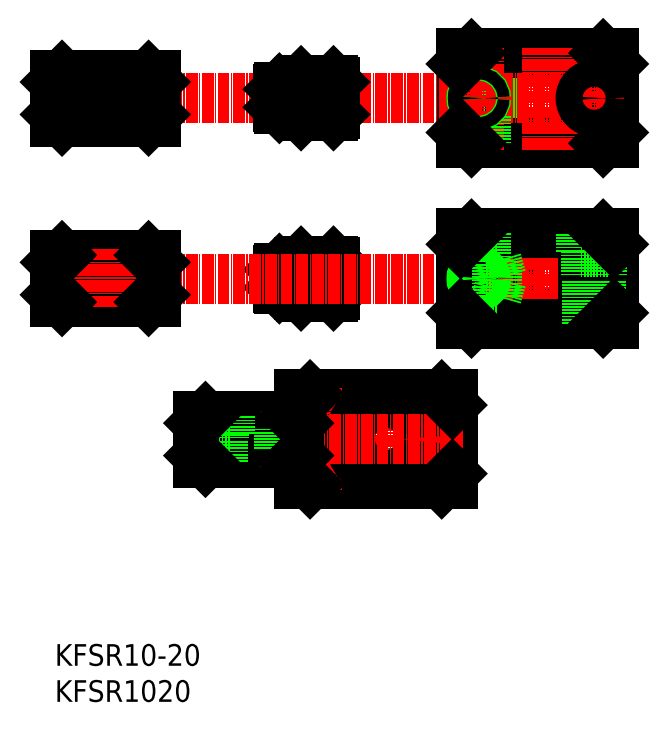
<metadata>
{"format":"dxf","ext":"dxf","renderer":"ezdxf+matplotlib","layout":"modelspace","background":"white","min_lineweight":24,"dpi":150}
</metadata>
<code>
0
SECTION
2
ENTITIES
0
LINE
8
0
10
-216.1
20
-4242
30
0
11
-216.6
21
-4242
31
0
0
LINE
8
0
10
-225.6
20
-4242
30
0
11
-226.1
21
-4242
31
0
0
LINE
8
0
10
-225.6
20
-4232
30
0
11
-225.6
21
-4242
31
0
0
LINE
8
0
10
-216.6
20
-4232
30
0
11
-216.6
21
-4242
31
0
0
LINE
8
0
10
-216.6
20
-4232
30
0
11
-216.1
21
-4233
31
0
0
LINE
8
0
10
-226.1
20
-4233
30
0
11
-225.6
21
-4232
31
0
0
LINE
8
0
10
-185.3
20
-4230
30
0
11
-185.3
21
-4225
31
0
0
LINE
8
0
10
-186.8
20
-4230
30
0
11
-186.8
21
-4237
31
0
0
LINE
8
0
10
-192.8
20
-4230
30
0
11
-185.3
21
-4230
31
0
0
LINE
8
0
10
-191.3
20
-4230
30
0
11
-191.3
21
-4237
31
0
0
LINE
8
0
10
-192.8
20
-4230
30
0
11
-192.8
21
-4225
31
0
0
LINE
8
0
10
-191.1
20
-4250
30
0
11
-191.1
21
-4238
31
0
0
LINE
8
0
10
-190.7
20
-4250
30
0
11
-190.7
21
-4238
31
0
0
LINE
8
0
10
-187.5
20
-4250
30
0
11
-187.5
21
-4238
31
0
0
LINE
8
0
10
-187.1
20
-4250
30
0
11
-187.1
21
-4238
31
0
0
LINE
8
0
10
-219.1
20
-4232
30
0
11
-219.1
21
-4225
31
0
0
LINE
8
0
10
-219.4
20
-4232
30
0
11
-219.4
21
-4225
31
0
0
LINE
8
0
10
-222.7
20
-4232
30
0
11
-222.7
21
-4225
31
0
0
LINE
8
0
10
-223.1
20
-4232
30
0
11
-223.1
21
-4225
31
0
0
CIRCLE
8
0
10
-221.1
20
-4237
30
0
40
2
0
CIRCLE
8
0
10
-221.1
20
-4237
30
0
40
1.621
0
LINE
8
0
10
-183.6
20
-4225
30
0
11
-183.6
21
-4237
31
0
0
LINE
8
0
10
-192.1
20
-4237
30
0
11
-183.6
21
-4237
31
0
0
LINE
8
0
10
-192.1
20
-4238
30
0
11
-183.6
21
-4238
31
0
0
LINE
8
0
10
-183.6
20
-4238
30
0
11
-183.6
21
-4250
31
0
0
LINE
8
0
10
-216.1
20
-4232
30
0
11
-214.6
21
-4237
31
0
0
LINE
8
0
10
-216.1
20
-4232
30
0
11
-216.1
21
-4242
31
0
0
LINE
8
0
10
-216.1
20
-4242
30
0
11
-214.6
21
-4237
31
0
0
LINE
8
0
10
-226.1
20
-4225
30
0
11
-226.1
21
-4250
31
0
0
LINE
8
0
10
-226.1
20
-4232
30
0
11
-216.1
21
-4232
31
0
0
LINE
8
0
10
-216.1
20
-4242
30
0
11
-226.1
21
-4242
31
0
0
LINE
8
0
10
-226.1
20
-4250
30
0
11
-183.6
21
-4250
31
0
0
LINE
8
0
10
-226.1
20
-4225
30
0
11
-183.6
21
-4225
31
0
0
LINE
8
CENTER
10
-202.1
20
-4223
30
0
11
-202.1
21
-4251
31
0
0
LINE
8
CENTER
10
-189.1
20
-4223
30
0
11
-189.1
21
-4251
31
0
0
LINE
8
CENTER
10
-221.1
20
-4251
30
0
11
-221.1
21
-4223
31
0
0
ARC
8
0
10
-202.1
20
-4237
30
0
40
10
50
1.901
51
356.2
0
ARC
8
0
10
-157.3
20
-4193
30
0
40
10
50
1.901
51
356.2
0
LINE
8
0
10
-147.3
20
-4155
30
0
11
-147.3
21
-4130
31
0
0
LINE
8
0
10
-167.3
20
-4155
30
0
11
-167.3
21
-4130
31
0
0
LINE
8
CENTER
10
-257.1
20
-4237
30
0
11
-180.6
21
-4237
31
0
0
LINE
8
0
10
-138.8
20
-4155
30
0
11
-138.8
21
-4130
31
0
0
LINE
8
0
10
-171.3
20
-4148
30
0
11
-169.9
21
-4143
31
0
0
LINE
8
0
10
-171.3
20
-4148
30
0
11
-171.3
21
-4138
31
0
0
LINE
8
0
10
-171.3
20
-4138
30
0
11
-169.9
21
-4143
31
0
0
LINE
8
0
10
-181.3
20
-4155
30
0
11
-181.3
21
-4130
31
0
0
LINE
8
0
10
-181.3
20
-4148
30
0
11
-171.3
21
-4148
31
0
0
LINE
8
0
10
-171.3
20
-4138
30
0
11
-181.3
21
-4138
31
0
0
LINE
8
0
10
-181.3
20
-4130
30
0
11
-138.8
21
-4130
31
0
0
LINE
8
0
10
-181.3
20
-4155
30
0
11
-138.8
21
-4155
31
0
0
LINE
8
CENTER
10
-296.8
20
-4143
30
0
11
-136.1
21
-4143
31
0
0
LINE
8
CENTER
10
-157.3
20
-4157
30
0
11
-157.3
21
-4129
31
0
0
LINE
8
CENTER
10
-144.3
20
-4157
30
0
11
-144.3
21
-4129
31
0
0
LINE
8
CENTER
10
-176.3
20
-4129
30
0
11
-176.3
21
-4157
31
0
0
LINE
8
0
10
-231.6
20
-4196
30
0
11
-226.6
21
-4196
31
0
0
LINE
8
0
10
-226.6
20
-4190
30
0
11
-231.6
21
-4190
31
0
0
LINE
8
0
10
-231.6
20
-4190
30
0
11
-231.6
21
-4196
31
0
0
LINE
8
0
10
-232.1
20
-4190
30
0
11
-232.1
21
-4195
31
0
0
LINE
8
0
10
-232.1
20
-4195
30
0
11
-231.6
21
-4196
31
0
0
LINE
8
0
10
-231.6
20
-4190
30
0
11
-232.1
21
-4190
31
0
0
LINE
8
CENTER
10
-225.6
20
-4188
30
0
11
-225.6
21
-4198
31
0
0
LINE
8
CENTER
10
-216.6
20
-4188
30
0
11
-216.6
21
-4198
31
0
0
LINE
8
0
10
-225.6
20
-4188
30
0
11
-216.6
21
-4188
31
0
0
LINE
8
0
10
-216.6
20
-4188
30
0
11
-216.1
21
-4188
31
0
0
LINE
8
0
10
-216.1
20
-4188
30
0
11
-216.1
21
-4197
31
0
0
LINE
8
0
10
-216.1
20
-4197
30
0
11
-216.6
21
-4198
31
0
0
LINE
8
0
10
-216.6
20
-4198
30
0
11
-225.6
21
-4198
31
0
0
LINE
8
0
10
-225.6
20
-4198
30
0
11
-226.1
21
-4197
31
0
0
LINE
8
0
10
-226.1
20
-4197
30
0
11
-226.1
21
-4188
31
0
0
LINE
8
0
10
-226.1
20
-4188
30
0
11
-225.6
21
-4188
31
0
0
ARC
8
0
10
-226.6
20
-4189
30
0
40
0.5
50
270
51
0
0
ARC
8
CENTER
10
-226.6
20
-4196
30
0
40
0.5
50
0
51
90
0
LINE
8
CENTER
10
-176.3
20
-4207
30
0
11
-176.3
21
-4178
31
0
0
LINE
8
CENTER
10
-144.3
20
-4178
30
0
11
-144.3
21
-4207
31
0
0
LINE
8
CENTER
10
-157.3
20
-4178
30
0
11
-157.3
21
-4207
31
0
0
LINE
8
CENTER
10
-296.8
20
-4193
30
0
11
-136.1
21
-4193
31
0
0
LINE
8
0
10
-181.3
20
-4180
30
0
11
-138.8
21
-4180
31
0
0
LINE
8
0
10
-181.3
20
-4205
30
0
11
-138.8
21
-4205
31
0
0
LINE
8
0
10
-171.3
20
-4198
30
0
11
-181.3
21
-4198
31
0
0
LINE
8
0
10
-181.3
20
-4188
30
0
11
-171.3
21
-4188
31
0
0
LINE
8
0
10
-181.3
20
-4180
30
0
11
-181.3
21
-4205
31
0
0
LINE
8
0
10
-171.3
20
-4198
30
0
11
-169.9
21
-4193
31
0
0
LINE
8
0
10
-171.3
20
-4188
30
0
11
-171.3
21
-4198
31
0
0
LINE
8
0
10
-171.3
20
-4188
30
0
11
-169.9
21
-4193
31
0
0
LINE
8
0
10
-138.8
20
-4193
30
0
11
-138.8
21
-4205
31
0
0
LINE
8
0
10
-147.3
20
-4193
30
0
11
-138.8
21
-4193
31
0
0
LINE
8
0
10
-147.3
20
-4192
30
0
11
-138.8
21
-4192
31
0
0
LINE
8
0
10
-138.8
20
-4180
30
0
11
-138.8
21
-4192
31
0
0
ARC
8
CENTER
10
-226.6
20
-4146
30
0
40
0.5
50
0
51
90
0
ARC
8
0
10
-226.6
20
-4139
30
0
40
0.5
50
270
51
0
0
LINE
8
0
10
-226.1
20
-4138
30
0
11
-225.6
21
-4138
31
0
0
LINE
8
0
10
-226.1
20
-4147
30
0
11
-226.1
21
-4138
31
0
0
LINE
8
0
10
-225.6
20
-4148
30
0
11
-226.1
21
-4147
31
0
0
LINE
8
0
10
-216.6
20
-4148
30
0
11
-225.6
21
-4148
31
0
0
LINE
8
0
10
-216.1
20
-4147
30
0
11
-216.6
21
-4148
31
0
0
LINE
8
0
10
-216.1
20
-4138
30
0
11
-216.1
21
-4147
31
0
0
LINE
8
0
10
-216.6
20
-4138
30
0
11
-216.1
21
-4138
31
0
0
LINE
8
0
10
-225.6
20
-4138
30
0
11
-216.6
21
-4138
31
0
0
LINE
8
CENTER
10
-216.6
20
-4138
30
0
11
-216.6
21
-4148
31
0
0
LINE
8
CENTER
10
-225.6
20
-4138
30
0
11
-225.6
21
-4148
31
0
0
LINE
8
0
10
-231.6
20
-4140
30
0
11
-232.1
21
-4140
31
0
0
LINE
8
0
10
-232.1
20
-4145
30
0
11
-231.6
21
-4146
31
0
0
LINE
8
0
10
-232.1
20
-4140
30
0
11
-232.1
21
-4145
31
0
0
LINE
8
0
10
-231.6
20
-4140
30
0
11
-231.6
21
-4146
31
0
0
LINE
8
0
10
-226.6
20
-4140
30
0
11
-231.6
21
-4140
31
0
0
LINE
8
0
10
-231.6
20
-4146
30
0
11
-226.6
21
-4146
31
0
0
CIRCLE
8
0
10
-176.3
20
-4193
30
0
40
1.621
0
CIRCLE
8
0
10
-176.3
20
-4193
30
0
40
2
0
LINE
8
0
10
-178.3
20
-4188
30
0
11
-178.3
21
-4180
31
0
0
LINE
8
0
10
-177.9
20
-4188
30
0
11
-177.9
21
-4180
31
0
0
LINE
8
0
10
-174.7
20
-4188
30
0
11
-174.7
21
-4180
31
0
0
LINE
8
0
10
-174.3
20
-4188
30
0
11
-174.3
21
-4180
31
0
0
LINE
8
0
10
-174.3
20
-4148
30
0
11
-174.3
21
-4155
31
0
0
LINE
8
0
10
-174.7
20
-4148
30
0
11
-174.7
21
-4155
31
0
0
LINE
8
0
10
-177.9
20
-4148
30
0
11
-177.9
21
-4155
31
0
0
LINE
8
0
10
-178.3
20
-4148
30
0
11
-178.3
21
-4155
31
0
0
CIRCLE
8
0
10
-176.3
20
-4143
30
0
40
2
0
CIRCLE
8
0
10
-176.3
20
-4143
30
0
40
1.621
0
LINE
8
0
10
-142.3
20
-4205
30
0
11
-142.3
21
-4193
31
0
0
LINE
8
0
10
-142.7
20
-4205
30
0
11
-142.7
21
-4193
31
0
0
LINE
8
0
10
-145.9
20
-4205
30
0
11
-145.9
21
-4193
31
0
0
LINE
8
0
10
-146.3
20
-4205
30
0
11
-146.3
21
-4193
31
0
0
CIRCLE
8
0
10
-144.3
20
-4143
30
0
40
2.25
0
CIRCLE
8
0
10
-144.3
20
-4143
30
0
40
3.75
0
LINE
8
0
10
-148
20
-4185
30
0
11
-148
21
-4180
31
0
0
LINE
8
0
10
-146.5
20
-4185
30
0
11
-146.5
21
-4192
31
0
0
LINE
8
0
10
-148
20
-4185
30
0
11
-140.5
21
-4185
31
0
0
LINE
8
0
10
-142
20
-4185
30
0
11
-142
21
-4192
31
0
0
LINE
8
0
10
-140.5
20
-4185
30
0
11
-140.5
21
-4180
31
0
0
TEXT
8
0
10
-293.8
20
-4310
30
0
40
6
1
KFSR1020
0
TEXT
8
0
10
-293.8
20
-4300
30
0
40
6
1
KFSR10-20
0
LINE
8
0
10
-284.8
20
-4149
30
0
11
-284.8
21
-4136
31
0
0
LINE
8
0
10
-274.8
20
-4149
30
0
11
-274.8
21
-4136
31
0
0
LINE
8
0
10
-286.8
20
-4193
30
0
11
-286.8
21
-4199
31
0
0
LINE
8
0
10
-287.2
20
-4193
30
0
11
-287.2
21
-4199
31
0
0
LINE
8
0
10
-290.4
20
-4193
30
0
11
-290.4
21
-4199
31
0
0
LINE
8
0
10
-290.8
20
-4193
30
0
11
-290.8
21
-4199
31
0
0
LINE
8
0
10
-285.1
20
-4191
30
0
11
-292.6
21
-4191
31
0
0
LINE
8
0
10
-285.1
20
-4191
30
0
11
-285.1
21
-4186
31
0
0
LINE
8
0
10
-286.6
20
-4191
30
0
11
-286.6
21
-4192
31
0
0
LINE
8
0
10
-291.1
20
-4191
30
0
11
-291.1
21
-4192
31
0
0
LINE
8
0
10
-292.6
20
-4191
30
0
11
-292.6
21
-4186
31
0
0
CIRCLE
8
0
10
-288.8
20
-4143
30
0
40
3.75
0
CIRCLE
8
0
10
-288.8
20
-4143
30
0
40
2.25
0
ARC
8
0
10
-279.8
20
-4193
30
0
40
5
50
185.7
51
174.3
0
LINE
8
0
10
-271.8
20
-4140
30
0
11
-265.8
21
-4140
31
0
0
LINE
8
0
10
-265.8
20
-4146
30
0
11
-271.8
21
-4146
31
0
0
CIRCLE
8
0
10
-268.8
20
-4143
30
0
40
1.5
0
LINE
8
0
10
-267.3
20
-4146
30
0
11
-267.3
21
-4149
31
0
0
CIRCLE
8
0
10
-268.8
20
-4143
30
0
40
1.23
0
LINE
8
0
10
-271.8
20
-4140
30
0
11
-273.3
21
-4143
31
0
0
LINE
8
0
10
-271.8
20
-4146
30
0
11
-271.8
21
-4140
31
0
0
LINE
8
0
10
-271.8
20
-4146
30
0
11
-273.3
21
-4143
31
0
0
LINE
8
0
10
-267.6
20
-4146
30
0
11
-267.6
21
-4149
31
0
0
LINE
8
0
10
-270.1
20
-4146
30
0
11
-270.1
21
-4149
31
0
0
LINE
8
0
10
-270.3
20
-4146
30
0
11
-270.3
21
-4149
31
0
0
LINE
8
0
10
-293.8
20
-4136
30
0
11
-293.8
21
-4149
31
0
0
LINE
8
CENTER
10
-288.8
20
-4135
30
0
11
-288.8
21
-4151
31
0
0
LINE
8
0
10
-265.8
20
-4136
30
0
11
-265.8
21
-4149
31
0
0
LINE
8
CENTER
10
-279.8
20
-4135
30
0
11
-279.8
21
-4151
31
0
0
LINE
8
CENTER
10
-268.8
20
-4135
30
0
11
-268.8
21
-4151
31
0
0
LINE
8
0
10
-265.8
20
-4136
30
0
11
-293.8
21
-4136
31
0
0
LINE
8
0
10
-265.8
20
-4149
30
0
11
-293.8
21
-4149
31
0
0
LINE
8
0
10
-293.8
20
-4186
30
0
11
-293.8
21
-4192
31
0
0
LINE
8
0
10
-284.8
20
-4192
30
0
11
-293.8
21
-4192
31
0
0
LINE
8
0
10
-284.8
20
-4193
30
0
11
-293.8
21
-4193
31
0
0
LINE
8
0
10
-293.8
20
-4193
30
0
11
-293.8
21
-4199
31
0
0
LINE
8
0
10
-270.3
20
-4190
30
0
11
-270.3
21
-4186
31
0
0
LINE
8
0
10
-270.1
20
-4190
30
0
11
-270.1
21
-4186
31
0
0
LINE
8
0
10
-267.6
20
-4190
30
0
11
-267.6
21
-4186
31
0
0
LINE
8
0
10
-271.8
20
-4190
30
0
11
-273.3
21
-4193
31
0
0
LINE
8
0
10
-271.8
20
-4190
30
0
11
-271.8
21
-4196
31
0
0
LINE
8
0
10
-271.8
20
-4196
30
0
11
-273.3
21
-4193
31
0
0
CIRCLE
8
0
10
-268.8
20
-4193
30
0
40
1.23
0
LINE
8
0
10
-267.3
20
-4190
30
0
11
-267.3
21
-4186
31
0
0
LINE
8
0
10
-265.8
20
-4186
30
0
11
-265.8
21
-4199
31
0
0
CIRCLE
8
0
10
-268.8
20
-4193
30
0
40
1.5
0
LINE
8
0
10
-265.8
20
-4190
30
0
11
-271.8
21
-4190
31
0
0
LINE
8
0
10
-271.8
20
-4196
30
0
11
-265.8
21
-4196
31
0
0
LINE
8
0
10
-265.8
20
-4199
30
0
11
-293.8
21
-4199
31
0
0
LINE
8
0
10
-265.8
20
-4186
30
0
11
-293.8
21
-4186
31
0
0
LINE
8
CENTER
10
-279.8
20
-4184
30
0
11
-279.8
21
-4201
31
0
0
LINE
8
CENTER
10
-288.8
20
-4184
30
0
11
-288.8
21
-4201
31
0
0
LINE
8
CENTER
10
-268.8
20
-4201
30
0
11
-268.8
21
-4184
31
0
0
LINE
8
CENTER
10
-229.1
20
-4245
30
0
11
-229.1
21
-4229
31
0
0
LINE
8
CENTER
10
-249.1
20
-4229
30
0
11
-249.1
21
-4245
31
0
0
LINE
8
CENTER
10
-240.1
20
-4229
30
0
11
-240.1
21
-4245
31
0
0
LINE
8
0
10
-226.1
20
-4231
30
0
11
-254.1
21
-4231
31
0
0
LINE
8
0
10
-226.1
20
-4244
30
0
11
-254.1
21
-4244
31
0
0
LINE
8
0
10
-232.1
20
-4240
30
0
11
-226.1
21
-4240
31
0
0
LINE
8
0
10
-226.1
20
-4234
30
0
11
-232.1
21
-4234
31
0
0
CIRCLE
8
0
10
-229.1
20
-4237
30
0
40
1.5
0
LINE
8
0
10
-226.1
20
-4231
30
0
11
-226.1
21
-4244
31
0
0
LINE
8
0
10
-227.6
20
-4234
30
0
11
-227.6
21
-4231
31
0
0
CIRCLE
8
0
10
-229.1
20
-4237
30
0
40
1.23
0
LINE
8
0
10
-232.1
20
-4240
30
0
11
-233.5
21
-4237
31
0
0
LINE
8
0
10
-232.1
20
-4234
30
0
11
-232.1
21
-4240
31
0
0
LINE
8
0
10
-232.1
20
-4234
30
0
11
-233.5
21
-4237
31
0
0
LINE
8
0
10
-227.8
20
-4234
30
0
11
-227.8
21
-4231
31
0
0
LINE
8
0
10
-230.3
20
-4234
30
0
11
-230.3
21
-4231
31
0
0
LINE
8
0
10
-230.6
20
-4234
30
0
11
-230.6
21
-4231
31
0
0
LINE
8
0
10
-254.1
20
-4238
30
0
11
-254.1
21
-4244
31
0
0
LINE
8
0
10
-245
20
-4238
30
0
11
-254.1
21
-4238
31
0
0
LINE
8
0
10
-245
20
-4237
30
0
11
-254.1
21
-4237
31
0
0
LINE
8
0
10
-254.1
20
-4231
30
0
11
-254.1
21
-4237
31
0
0
ARC
8
0
10
-240.1
20
-4237
30
0
40
5
50
185.7
51
174.3
0
LINE
8
0
10
-252.8
20
-4236
30
0
11
-252.8
21
-4231
31
0
0
LINE
8
0
10
-251.3
20
-4236
30
0
11
-251.3
21
-4237
31
0
0
LINE
8
0
10
-246.8
20
-4236
30
0
11
-246.8
21
-4237
31
0
0
LINE
8
0
10
-245.3
20
-4236
30
0
11
-245.3
21
-4231
31
0
0
LINE
8
0
10
-245.3
20
-4236
30
0
11
-252.8
21
-4236
31
0
0
LINE
8
0
10
-251.1
20
-4238
30
0
11
-251.1
21
-4244
31
0
0
LINE
8
0
10
-250.7
20
-4238
30
0
11
-250.7
21
-4244
31
0
0
LINE
8
0
10
-247.4
20
-4238
30
0
11
-247.4
21
-4244
31
0
0
LINE
8
0
10
-247.1
20
-4238
30
0
11
-247.1
21
-4244
31
0
0
LINE
8
0
10
-231.6
20
-4234
30
0
11
-232.1
21
-4235
31
0
0
LINE
8
0
10
-232.1
20
-4240
30
0
11
-231.6
21
-4240
31
0
0
LINE
8
0
10
-231.6
20
-4234
30
0
11
-231.6
21
-4240
31
0
0
LINE
8
0
10
-293.8
20
-4138
30
0
11
-291.8
21
-4136
31
0
0
LINE
8
0
10
-293.8
20
-4147
30
0
11
-291.8
21
-4149
31
0
0
LINE
8
0
10
-267.8
20
-4149
30
0
11
-265.8
21
-4147
31
0
0
LINE
8
0
10
-265.8
20
-4138
30
0
11
-267.8
21
-4136
31
0
0
LINE
8
0
10
-293.8
20
-4188
30
0
11
-291.8
21
-4186
31
0
0
LINE
8
0
10
-293.8
20
-4197
30
0
11
-291.8
21
-4199
31
0
0
LINE
8
0
10
-267.8
20
-4186
30
0
11
-265.8
21
-4188
31
0
0
LINE
8
0
10
-265.8
20
-4197
30
0
11
-267.8
21
-4199
31
0
0
LINE
8
0
10
-254.1
20
-4233
30
0
11
-252.1
21
-4231
31
0
0
LINE
8
0
10
-254.1
20
-4242
30
0
11
-252.1
21
-4244
31
0
0
LINE
8
0
10
-228.1
20
-4244
30
0
11
-226.1
21
-4242
31
0
0
LINE
8
0
10
-228.1
20
-4231
30
0
11
-226.1
21
-4233
31
0
0
LINE
8
0
10
-181.3
20
-4133
30
0
11
-178.3
21
-4130
31
0
0
LINE
8
0
10
-181.3
20
-4152
30
0
11
-178.3
21
-4155
31
0
0
LINE
8
0
10
-141.8
20
-4130
30
0
11
-138.8
21
-4133
31
0
0
LINE
8
0
10
-138.8
20
-4152
30
0
11
-141.8
21
-4155
31
0
0
LINE
8
0
10
-181.3
20
-4183
30
0
11
-178.3
21
-4180
31
0
0
LINE
8
0
10
-181.3
20
-4202
30
0
11
-178.3
21
-4205
31
0
0
LINE
8
0
10
-141.8
20
-4205
30
0
11
-138.8
21
-4202
31
0
0
LINE
8
0
10
-138.8
20
-4183
30
0
11
-141.8
21
-4180
31
0
0
LINE
8
0
10
-226.1
20
-4228
30
0
11
-223.1
21
-4225
31
0
0
LINE
8
0
10
-226.1
20
-4247
30
0
11
-223.1
21
-4250
31
0
0
LINE
8
0
10
-186.6
20
-4250
30
0
11
-183.6
21
-4247
31
0
0
LINE
8
0
10
-183.6
20
-4228
30
0
11
-186.6
21
-4225
31
0
0
ENDSEC
0
EOF

</code>
